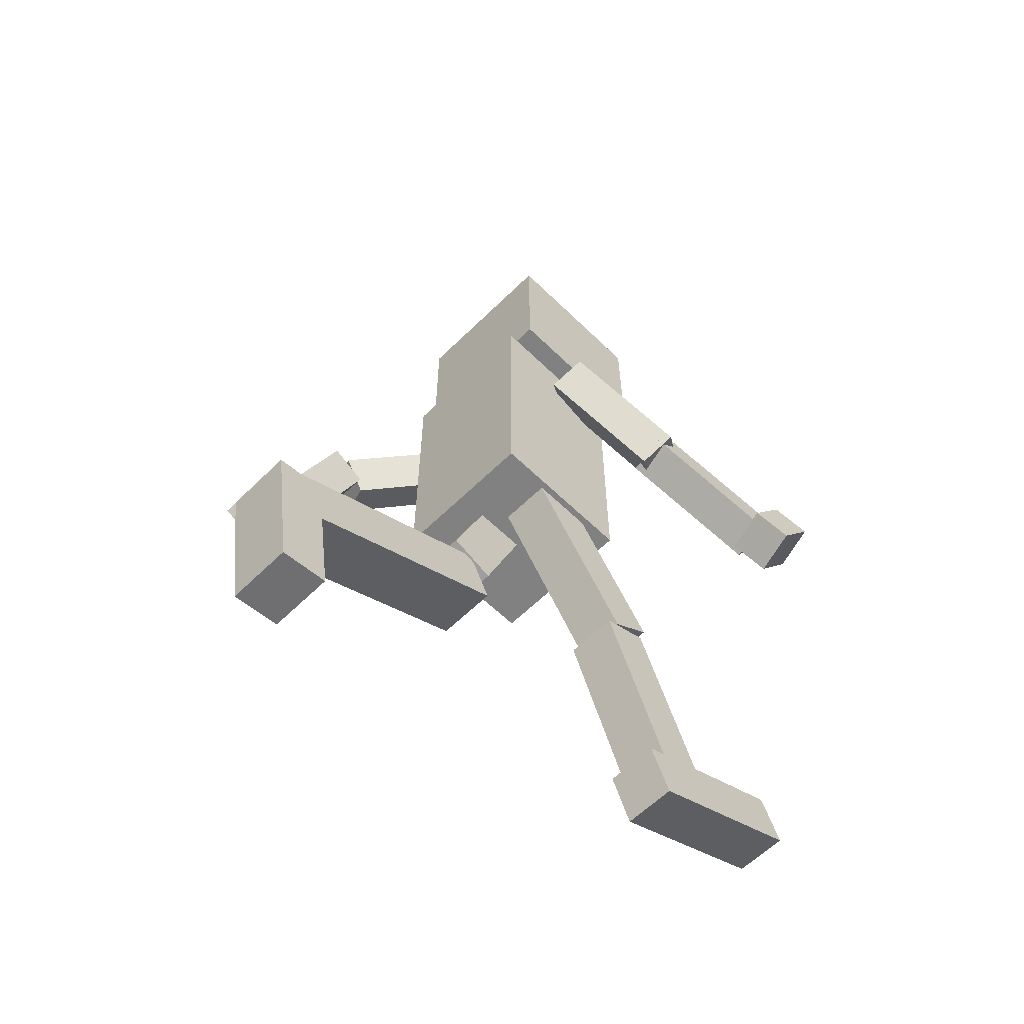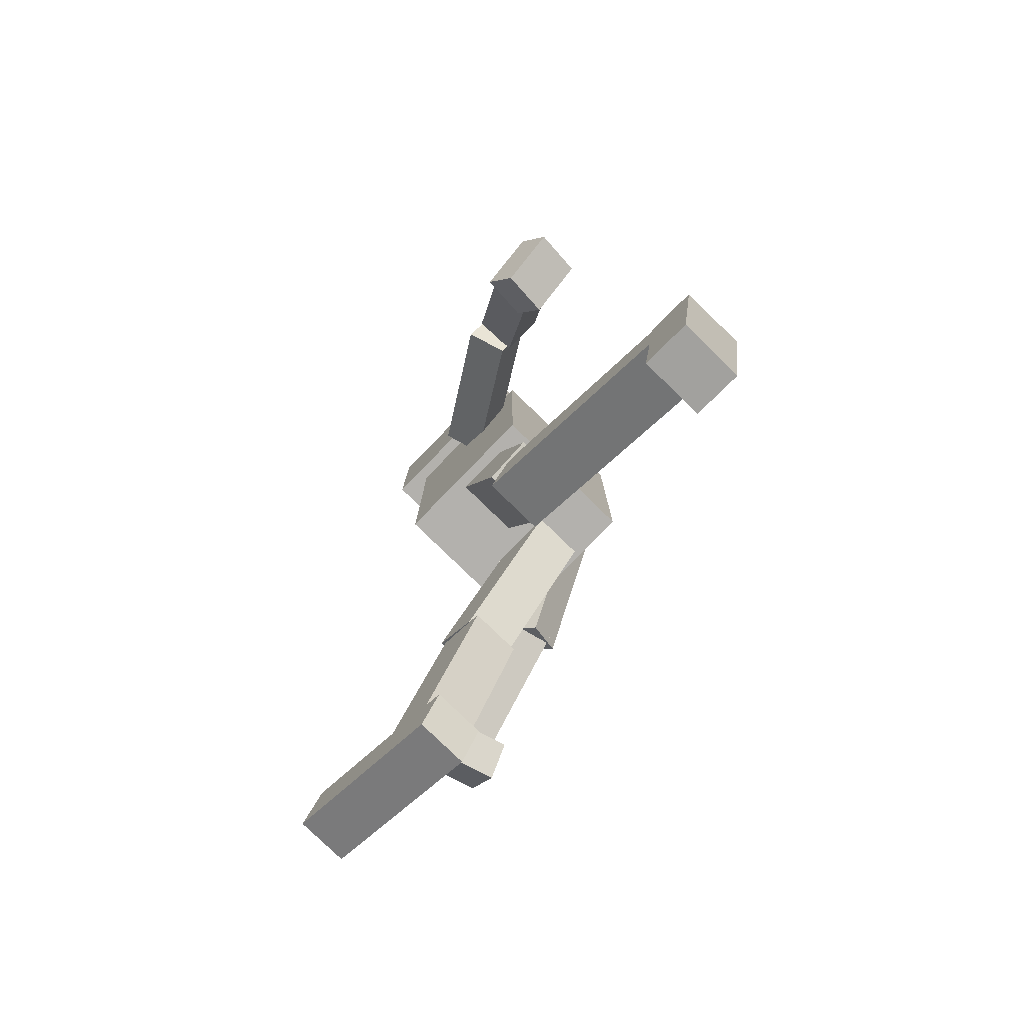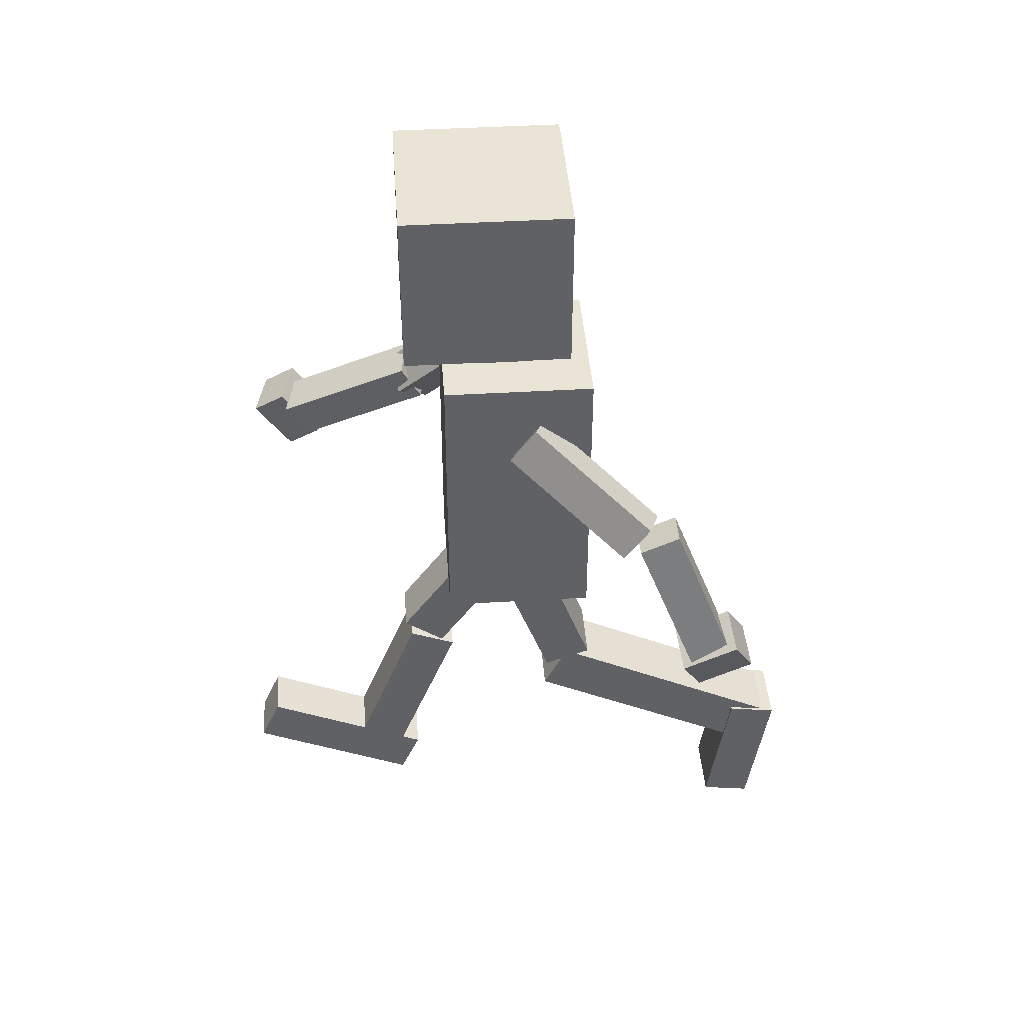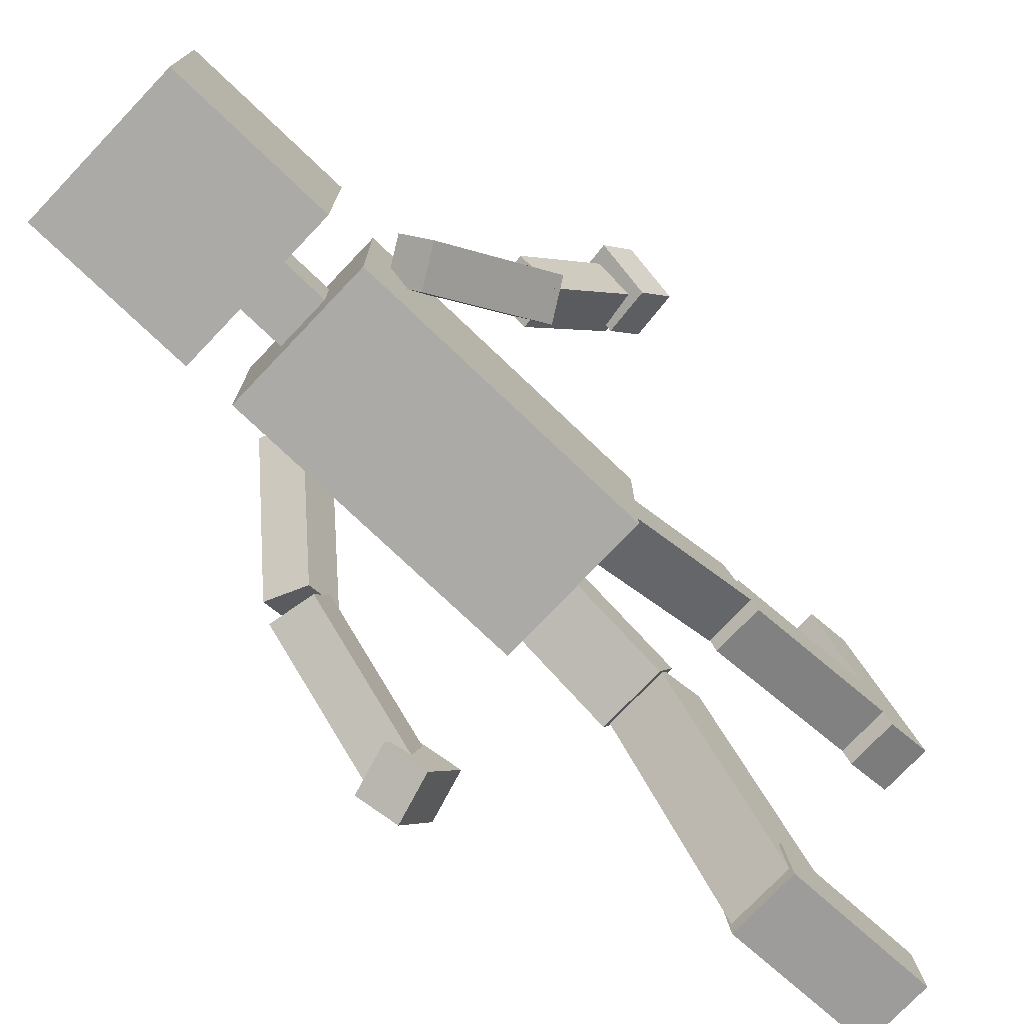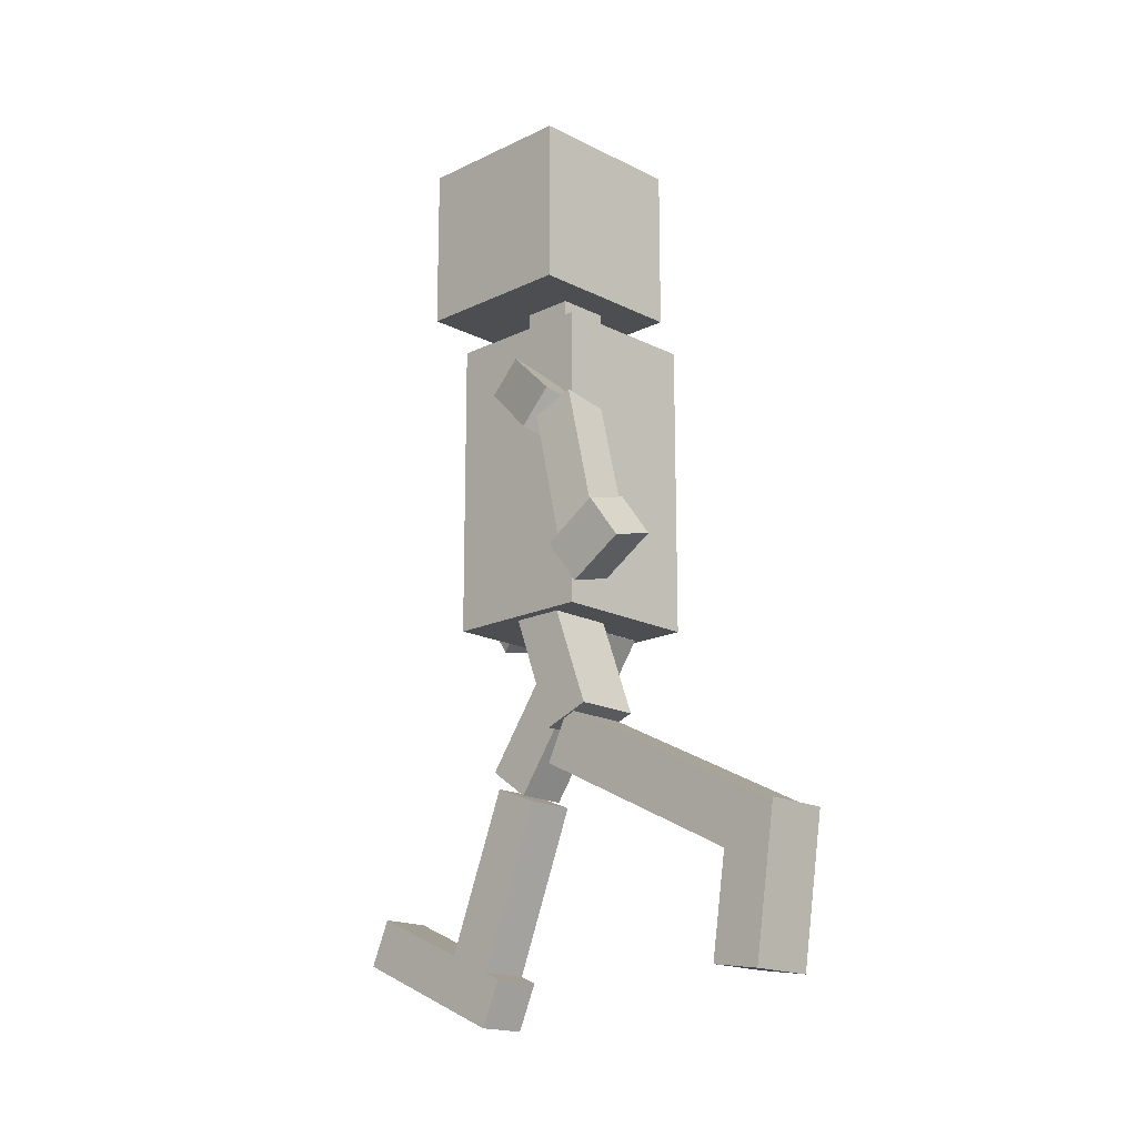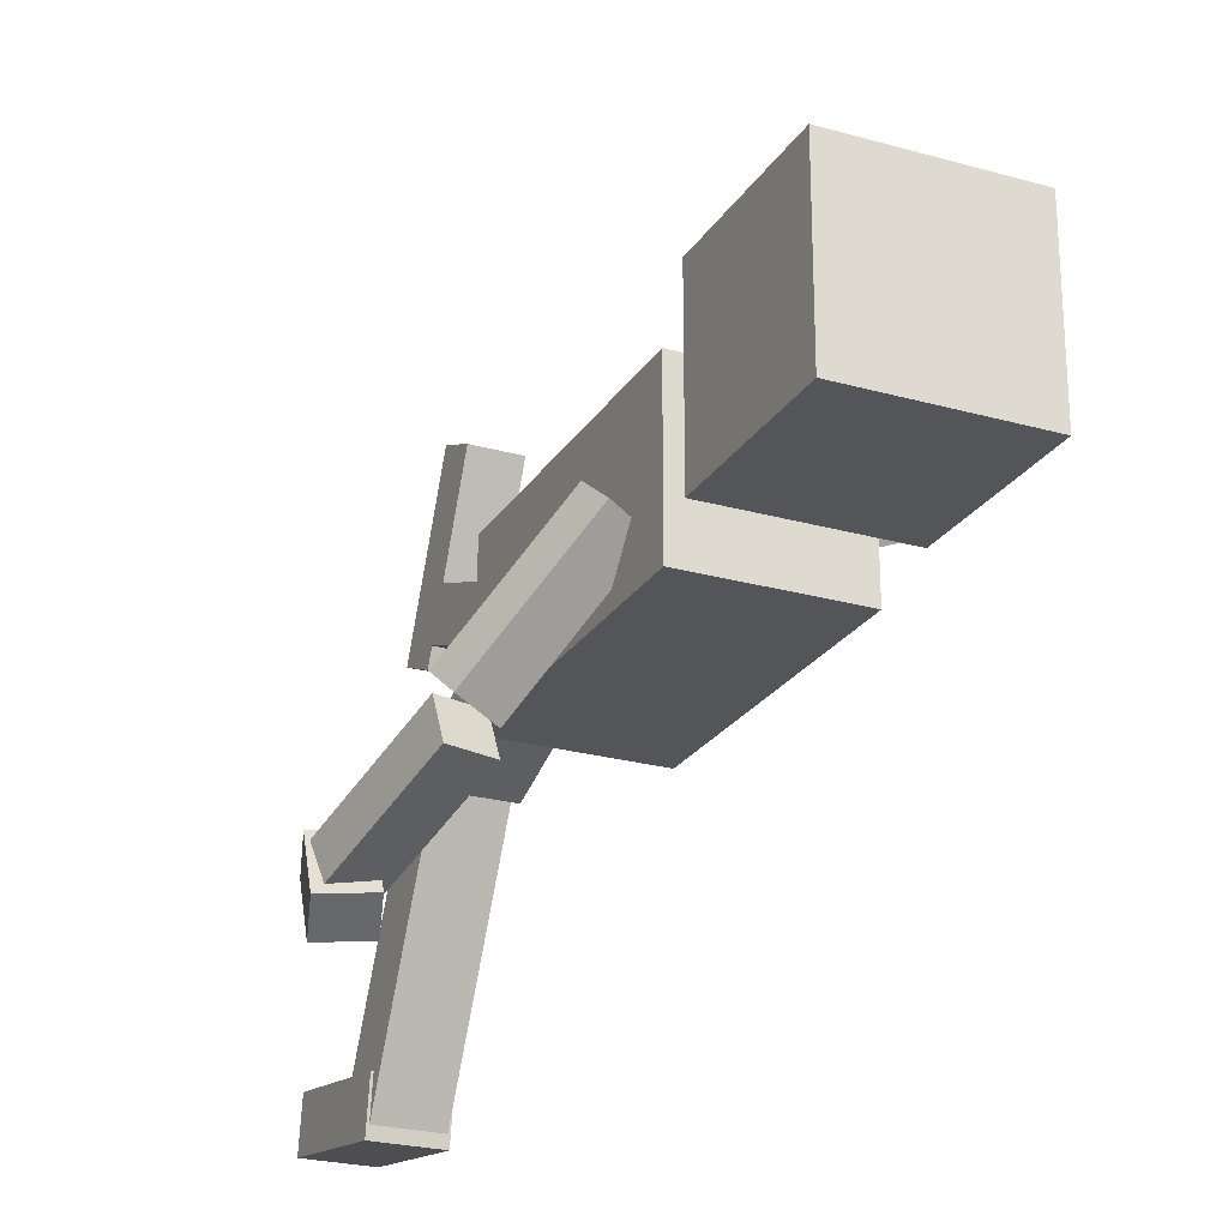
<metadata>
{"format":"obj","ext":"obj","renderer":"f3d","projection":"perspective","resolution":1024,"background":"white","views":[{"elev":-60.4,"azim":-134.9,"up":"+Y"},{"elev":-79.3,"azim":135.8,"up":"+Y"},{"elev":42.5,"azim":85.9,"up":"+Y"},{"elev":-75.8,"azim":-133.6,"up":"+Z"},{"elev":-17.1,"azim":134.4,"up":"+Y"},{"elev":-24.3,"azim":155.1,"up":"+Z"}]}
</metadata>
<code>
o Cube.015_Cube.026
v -2.3 0.4221 1.873
v -2.332 0.848 2.192
v -2.724 0.8946 2.091
v -2.692 0.4687 1.772
v -2.202 0.64 1.592
v -2.233 1.066 1.911
v -2.626 1.112 1.81
v -2.594 0.6866 1.491
f 1 2 3 4
f 5 8 7 6
f 1 5 6 2
f 2 6 7 3
f 3 7 8 4
f 5 1 4 8
o Cube.014_Cube.025
v -2.202 1.525 0.8266
v -2.371 1.333 0.5616
v -2.058 1.15 0.4939
v -1.889 1.342 0.7588
v -1.853 2.455 -0.07054
v -2.022 2.263 -0.3355
v -1.71 2.08 -0.4033
v -1.54 2.272 -0.1383
f 9 10 11 12
f 13 16 15 14
f 9 13 14 10
f 10 14 15 11
f 11 15 16 12
f 13 9 12 16
o Cube.013_Cube.024
v -2.507 1.021 1.825
v -2.523 0.6985 1.647
v -2.161 0.6502 1.702
v -2.146 0.9726 1.88
v -2.247 1.645 0.6694
v -2.263 1.323 0.4915
v -1.902 1.275 0.5465
v -1.886 1.597 0.7244
f 17 18 19 20
f 21 24 23 22
f 17 21 22 18
f 18 22 23 19
f 19 23 24 20
f 21 17 20 24
o Cube.011_Cube.022
v 0.6668 -0.02304 -2.388
v 0.635 -0.2786 -1.921
v 0.2426 -0.1719 -1.89
v 0.2744 0.08373 -2.356
v 0.7651 0.2861 -2.212
v 0.7334 0.03049 -1.745
v 0.341 0.1373 -1.714
v 0.3727 0.3928 -2.18
f 25 26 27 28
f 29 32 31 30
f 25 29 30 26
f 26 30 31 27
f 27 31 32 28
f 29 25 28 32
o Cube.010_Cube.021
v 0.6984 0.1923 -2.168
v 0.7143 0.05427 -1.827
v 0.3531 -0.01785 -1.839
v 0.3372 0.1202 -2.18
v 0.439 1.406 -1.665
v 0.4549 1.268 -1.324
v 0.09376 1.195 -1.336
v 0.07781 1.333 -1.678
f 33 34 35 36
f 37 40 39 38
f 33 37 38 34
f 34 38 39 35
f 35 39 40 36
f 37 33 36 40
o Cube.009_Cube.020
v 0.4246 1.504 -1.404
v 0.4612 1.217 -1.176
v 0.1333 1.089 -1.285
v 0.09666 1.376 -1.513
v -0.1713 2.203 -0.4305
v -0.1346 1.916 -0.2022
v -0.4626 1.788 -0.3108
v -0.4992 2.075 -0.5391
f 41 42 43 44
f 45 48 47 46
f 41 45 46 42
f 42 46 47 43
f 43 47 48 44
f 45 41 44 48
o Cube.008_Cube.019
v -1.147 -2.917 0.7356
v -1.147 -3.32 0.9147
v -1.588 -3.32 0.9147
v -1.588 -2.917 0.7356
v -1.147 -2.266 2.202
v -1.147 -2.67 2.381
v -1.588 -2.67 2.381
v -1.588 -2.266 2.202
f 49 50 51 52
f 53 56 55 54
f 49 53 54 50
f 50 54 55 51
f 51 55 56 52
f 53 49 52 56
o Cube.007_Cube.018
v -1.147 -2.913 0.9202
v -1.147 -2.75 1.331
v -1.588 -2.75 1.331
v -1.588 -2.913 0.9202
v -1.147 -1.421 0.3289
v -1.147 -1.259 0.7394
v -1.588 -1.259 0.7394
v -1.588 -1.421 0.3289
f 57 58 59 60
f 61 64 63 62
f 57 61 62 58
f 58 62 63 59
f 59 63 64 60
f 61 57 60 64
o Cube.006_Cube.017
v -1.147 -1.357 0.4393
v -1.147 -1.101 0.7986
v -1.588 -1.101 0.7986
v -1.588 -1.357 0.4393
v -1.147 -0.05184 -0.4931
v -1.147 0.2048 -0.1338
v -1.588 0.2048 -0.1338
v -1.588 -0.05184 -0.4931
f 65 66 67 68
f 69 72 71 70
f 65 69 70 66
f 66 70 71 67
f 67 71 72 68
f 69 65 68 72
o Cube.005_Cube.016
v -0.4279 -3.175 -2.745
v -0.4279 -3.111 -2.321
v -0.9907 -3.111 -2.321
v -0.9907 -3.175 -2.745
v -0.4279 -1.933 -2.932
v -0.4279 -1.869 -2.508
v -0.9907 -1.869 -2.508
v -0.9907 -1.933 -2.932
f 73 74 75 76
f 77 80 79 78
f 73 77 78 74
f 74 78 79 75
f 75 79 80 76
f 77 73 76 80
o Cube.004_Cube.015
v -0.4482 -1.926 -2.85
v -0.4482 -2.353 -2.638
v -0.9705 -2.353 -2.638
v -0.9705 -1.926 -2.85
v -0.4482 -0.8987 -0.7836
v -0.4482 -1.325 -0.5714
v -0.9705 -1.325 -0.5714
v -0.9705 -0.8987 -0.7836
f 81 82 83 84
f 85 88 87 86
f 81 85 86 82
f 82 86 87 83
f 83 87 88 84
f 85 81 84 88
o Cube.003_Cube.014
v -0.4279 -0.8844 -0.9892
v -0.4279 -1.034 -0.5874
v -0.9907 -1.034 -0.5874
v -0.9907 -0.8844 -0.9892
v -0.4279 0.2928 -0.5522
v -0.4279 0.1437 -0.1505
v -0.9907 0.1437 -0.1505
v -0.9907 0.2928 -0.5522
f 89 90 91 92
f 93 96 95 94
f 89 93 94 90
f 90 94 95 91
f 91 95 96 92
f 93 89 92 96
o Cube.002_Cube.013
v -0.2694 2.929 -0.7359
v -0.2694 2.929 0.7028
v -1.708 2.929 0.7028
v -1.708 2.929 -0.7359
v -0.2694 4.368 -0.7359
v -0.2694 4.368 0.7028
v -1.708 4.368 0.7028
v -1.708 4.368 -0.7359
f 97 98 99 100
f 101 104 103 102
f 97 101 102 98
f 98 102 103 99
f 99 103 104 100
f 101 97 100 104
o Cube.001_Cube.012
v -0.7636 2.515 -0.4479
v -0.7636 2.515 0.002502
v -1.214 2.515 0.002502
v -1.214 2.515 -0.4479
v -0.7636 2.995 -0.4479
v -0.7636 2.995 0.002502
v -1.214 2.995 0.002502
v -1.214 2.995 -0.4479
f 105 106 107 108
f 109 112 111 110
f 105 109 110 106
f 106 110 111 107
f 107 111 112 108
f 109 105 108 112
o Cube_Cube.011
v -0.334 -0.04837 -0.9462
v -0.334 -0.04837 0.3634
v -1.644 -0.04837 0.3634
v -1.644 -0.04837 -0.9462
v -0.334 2.535 -0.9462
v -0.334 2.535 0.3634
v -1.644 2.535 0.3634
v -1.644 2.535 -0.9462
f 113 114 115 116
f 117 120 119 118
f 113 117 118 114
f 114 118 119 115
f 115 119 120 116
f 117 113 116 120

</code>
